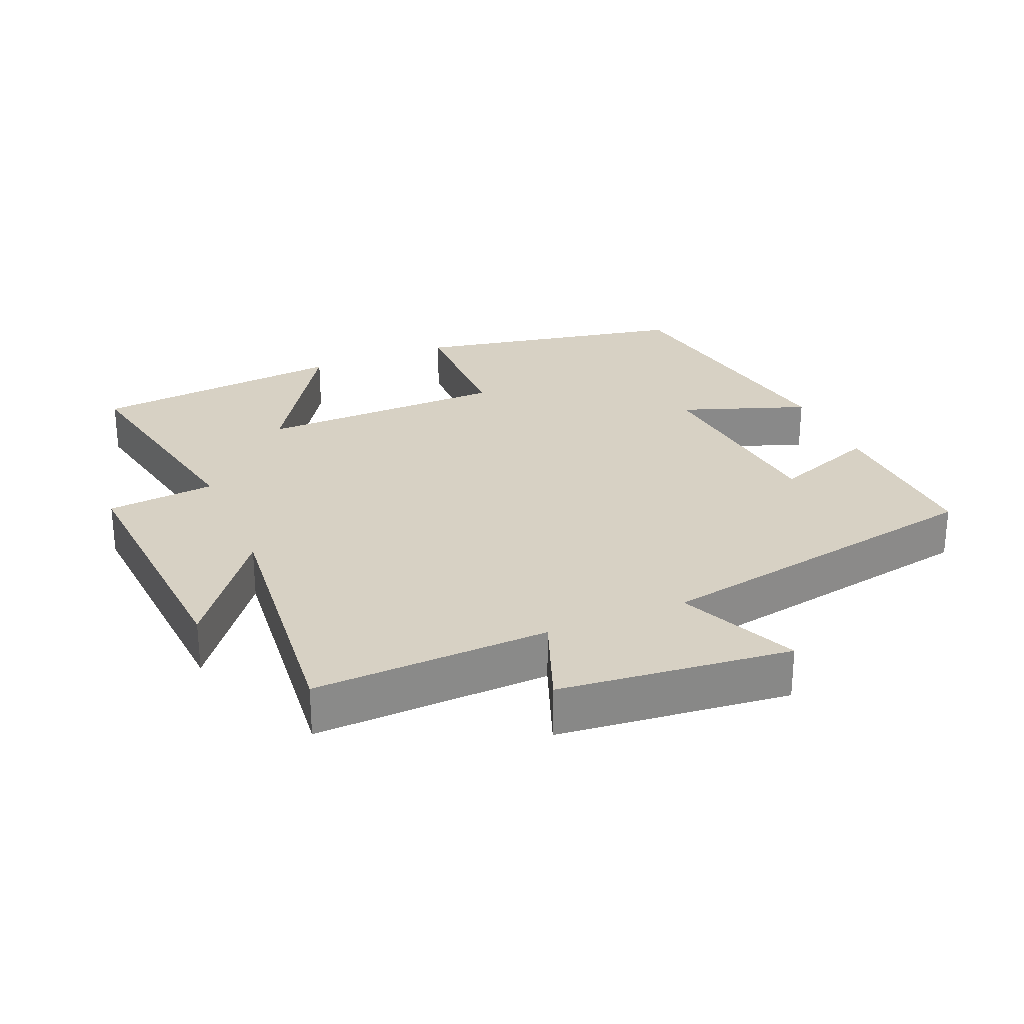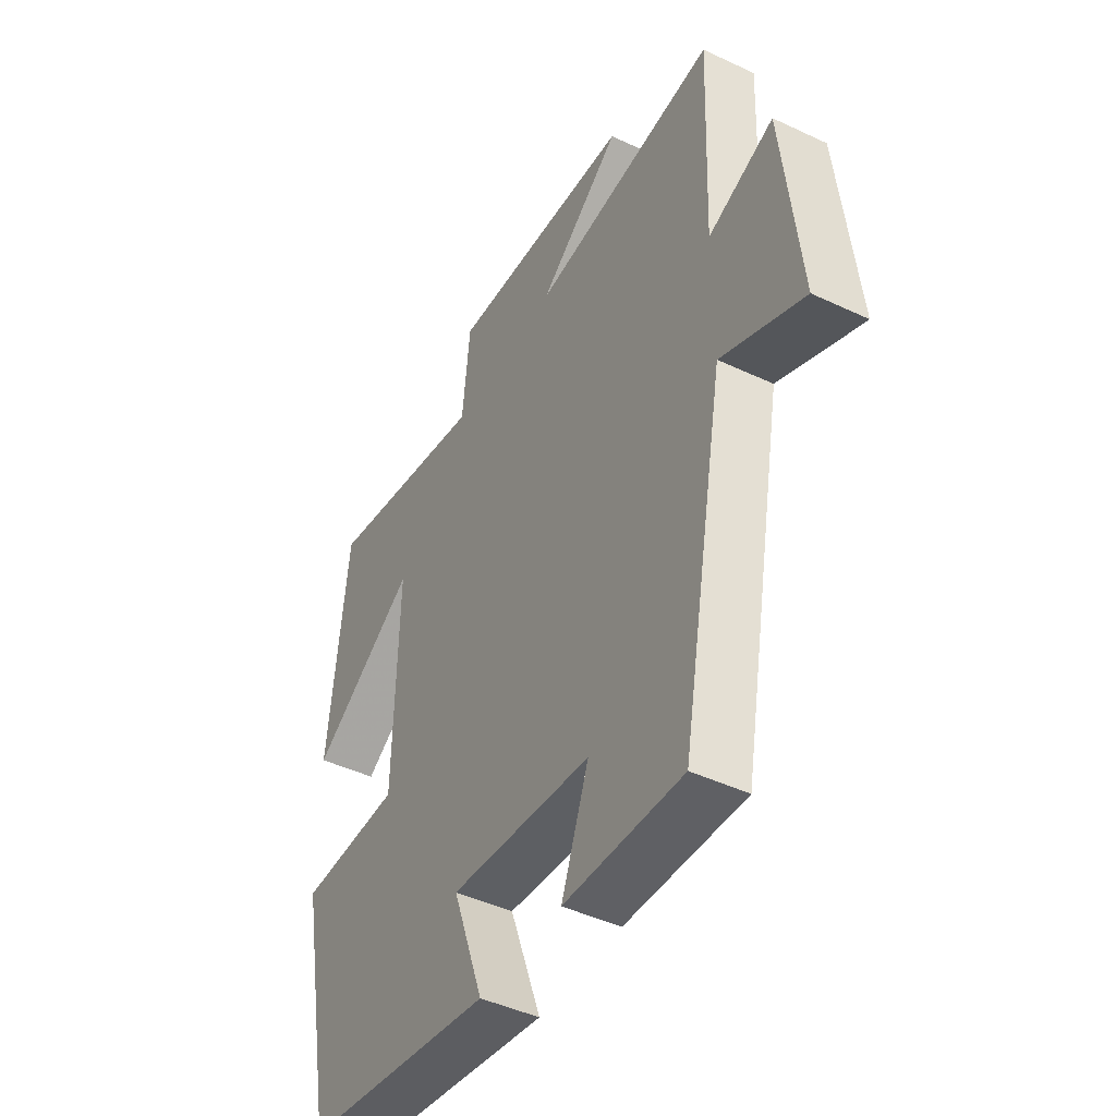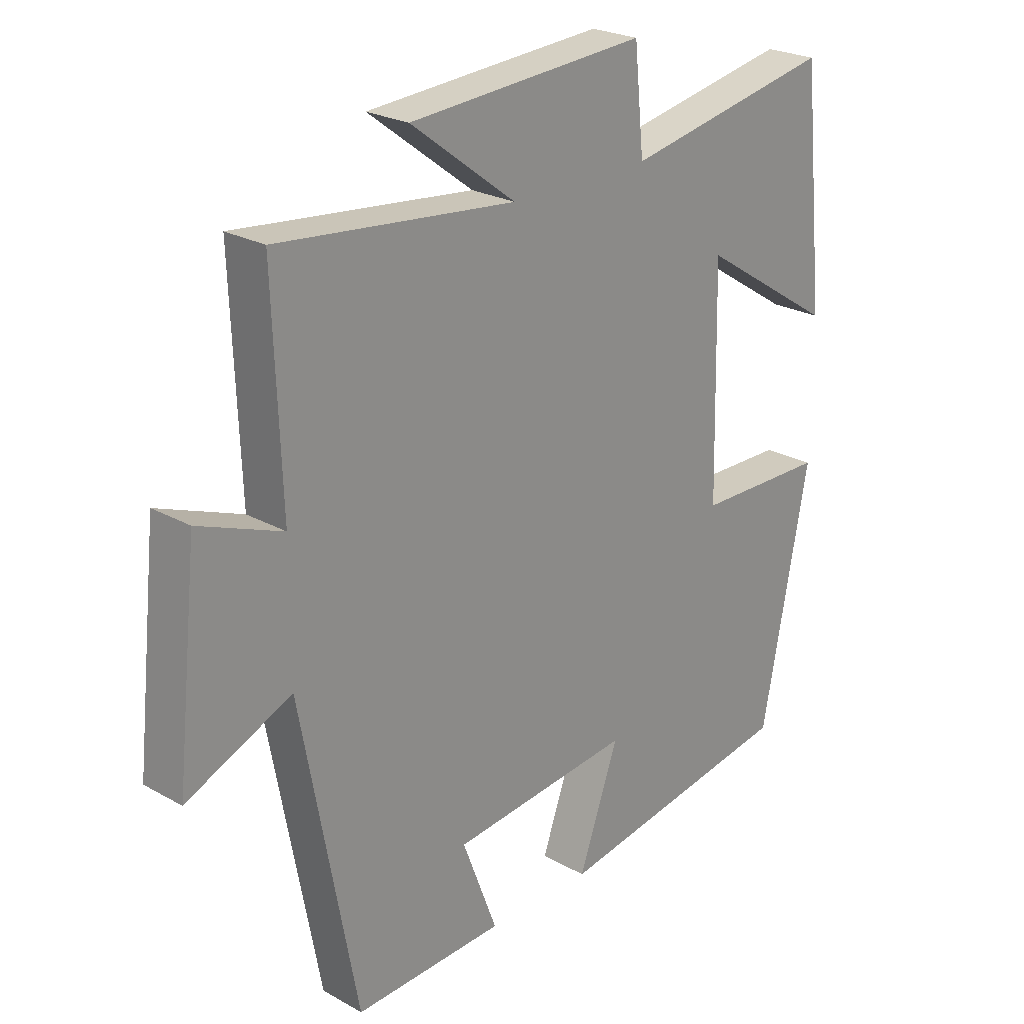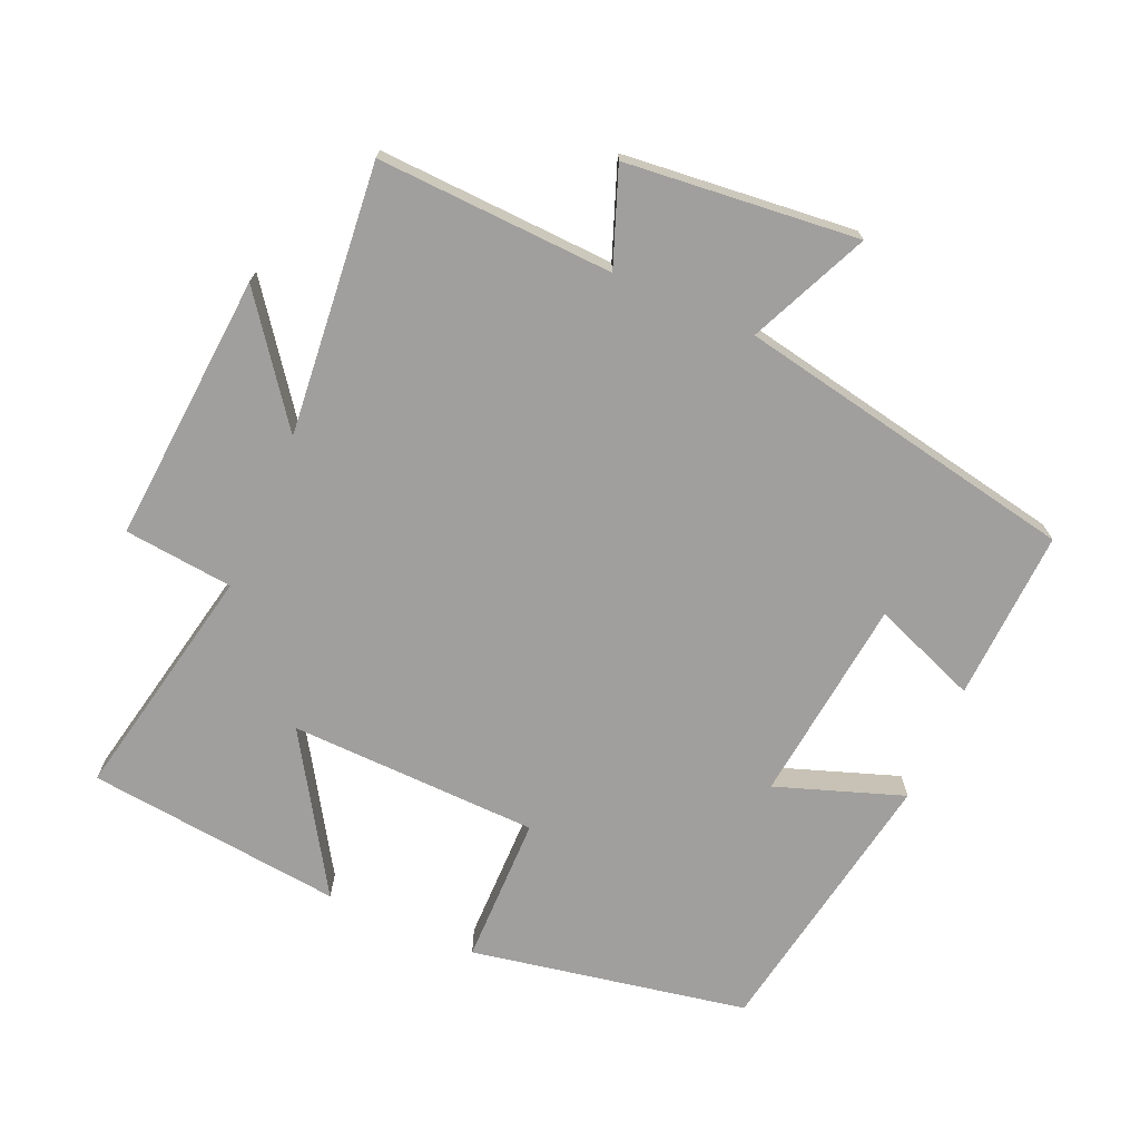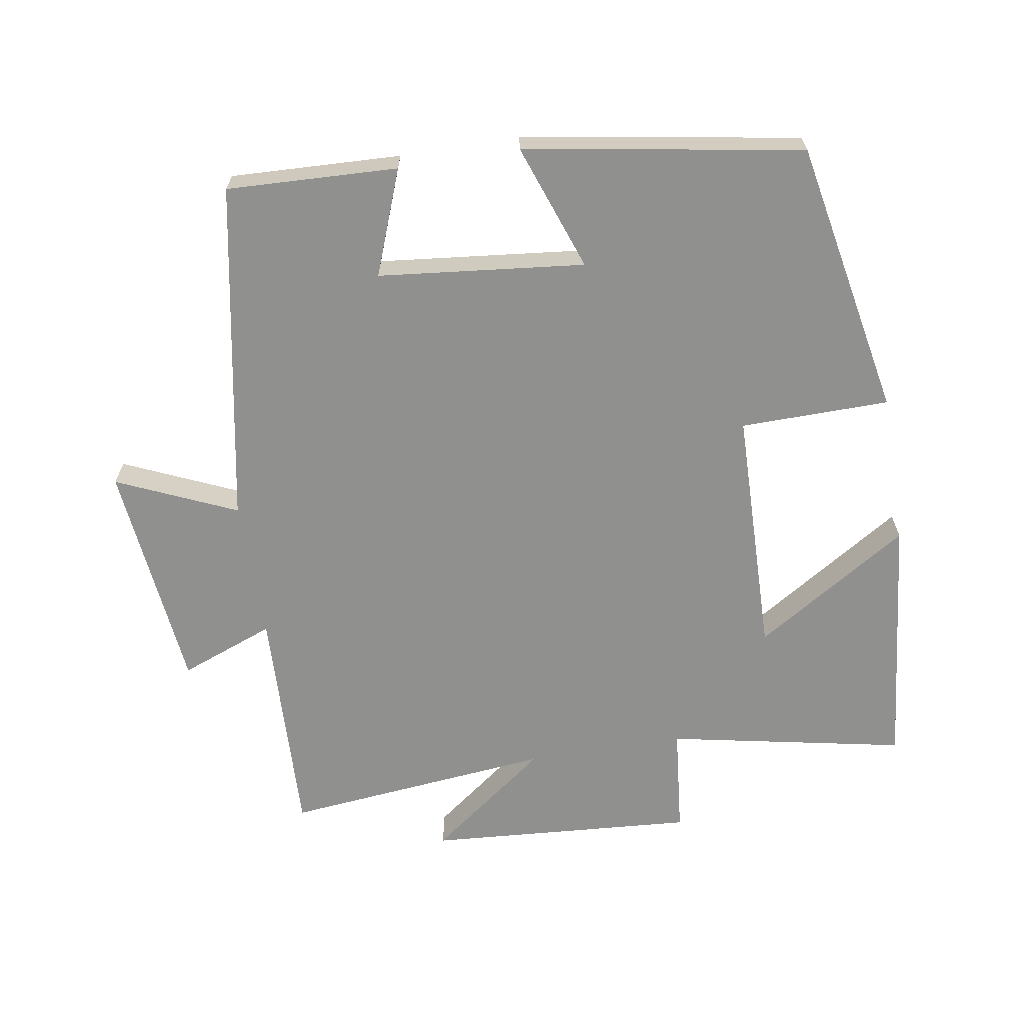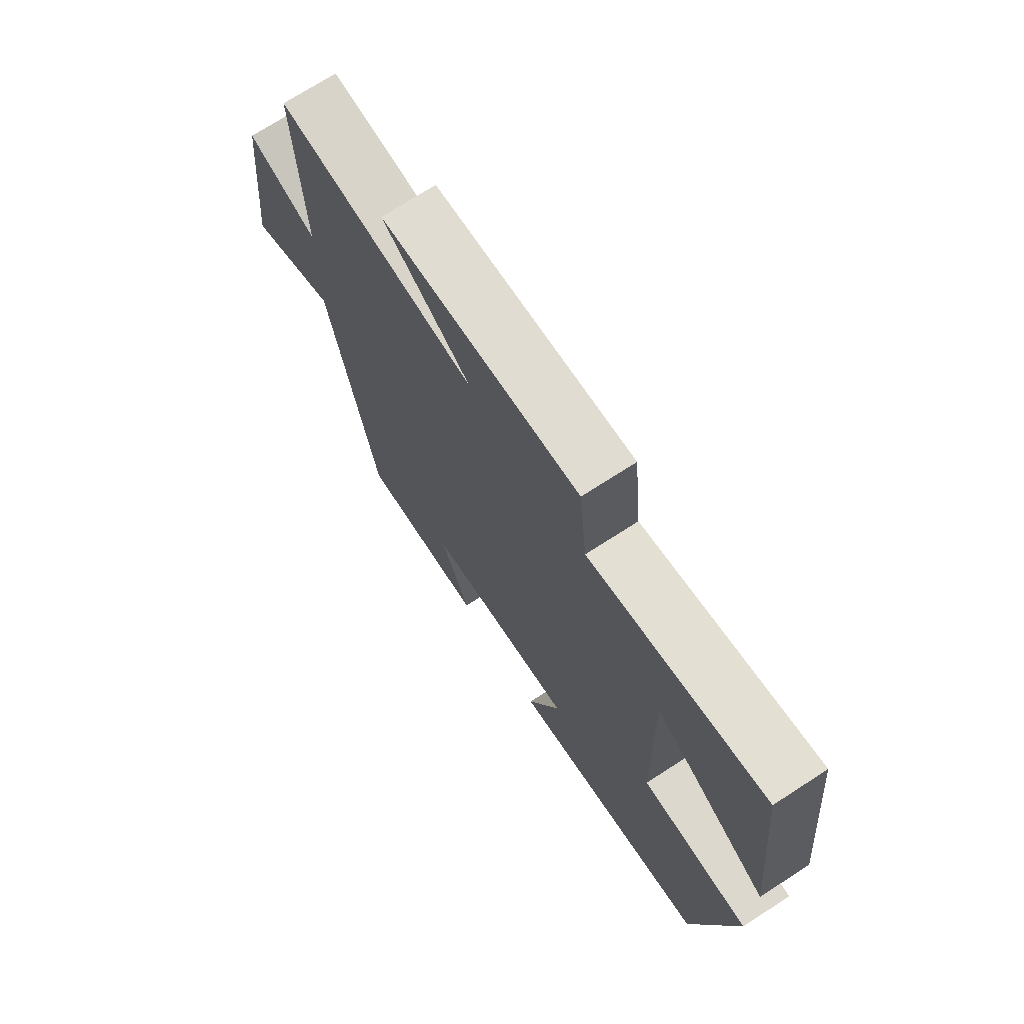
<metadata>
{"format":"obj","ext":"obj","renderer":"f3d","projection":"perspective","resolution":1024,"background":"white","views":[{"elev":27.1,"azim":67.1,"up":"+Y"},{"elev":-45.2,"azim":61.4,"up":"+Z"},{"elev":24.1,"azim":133.0,"up":"+Z"},{"elev":-71.4,"azim":66.1,"up":"+Y"},{"elev":-65.5,"azim":-170.7,"up":"+Y"},{"elev":71.9,"azim":-122.9,"up":"+Z"}]}
</metadata>
<code>
v 0.407 0.07 -0.51
v 0.158 0.07 -0.5
v 0.216 0.07 -0.347
v -0.084 0.07 -0.315
v -0.018 0.07 -0.5
v -0.422 0.07 -0.432
v -0.5 0.07 -0.029
v -0.283 0.07 -0.026
v -0.275 0.07 0.338
v -0.5 0.07 0.195
v -0.461 0.07 0.569
v -0.114 0.07 0.5
v -0.098 0.07 0.659
v 0.294 0.07 0.631
v 0.12 0.07 0.5
v 0.513 0.07 0.54
v 0.5 0.07 0.196
v 0.638 0.07 0.249
v 0.674 0.07 -0.089
v 0.5 0.07 -0.012
v 0.407 0 -0.51
v 0.158 0 -0.5
v 0.216 0 -0.347
v -0.084 0 -0.315
v -0.018 0 -0.5
v -0.422 0 -0.432
v -0.5 0 -0.029
v -0.283 0 -0.026
v -0.275 0 0.338
v -0.5 0 0.195
v -0.461 0 0.569
v -0.114 0 0.5
v -0.098 0 0.659
v 0.294 0 0.631
v 0.12 0 0.5
v 0.513 0 0.54
v 0.5 0 0.196
v 0.638 0 0.249
v 0.674 0 -0.089
v 0.5 0 -0.012
f 17 18 19 20
f 17 20 1 2
f 15 16 17
f 12 13 14 15
f 12 15 17
f 9 10 11 12
f 8 9 12 17
f 5 6 7 8
f 4 5 8
f 3 4 8 17
f 2 3 17
f 40 39 38 37
f 22 21 40 37
f 37 36 35
f 35 34 33 32
f 37 35 32
f 32 31 30 29
f 37 32 29 28
f 28 27 26 25
f 28 25 24
f 37 28 24 23
f 37 23 22
f 1 21 22 2
f 2 22 23 3
f 3 23 24 4
f 4 24 25 5
f 5 25 26 6
f 6 26 27 7
f 7 27 28 8
f 8 28 29 9
f 9 29 30 10
f 10 30 31 11
f 11 31 32 12
f 12 32 33 13
f 13 33 34 14
f 14 34 35 15
f 15 35 36 16
f 16 36 37 17
f 17 37 38 18
f 18 38 39 19
f 19 39 40 20
f 20 40 21 1

</code>
